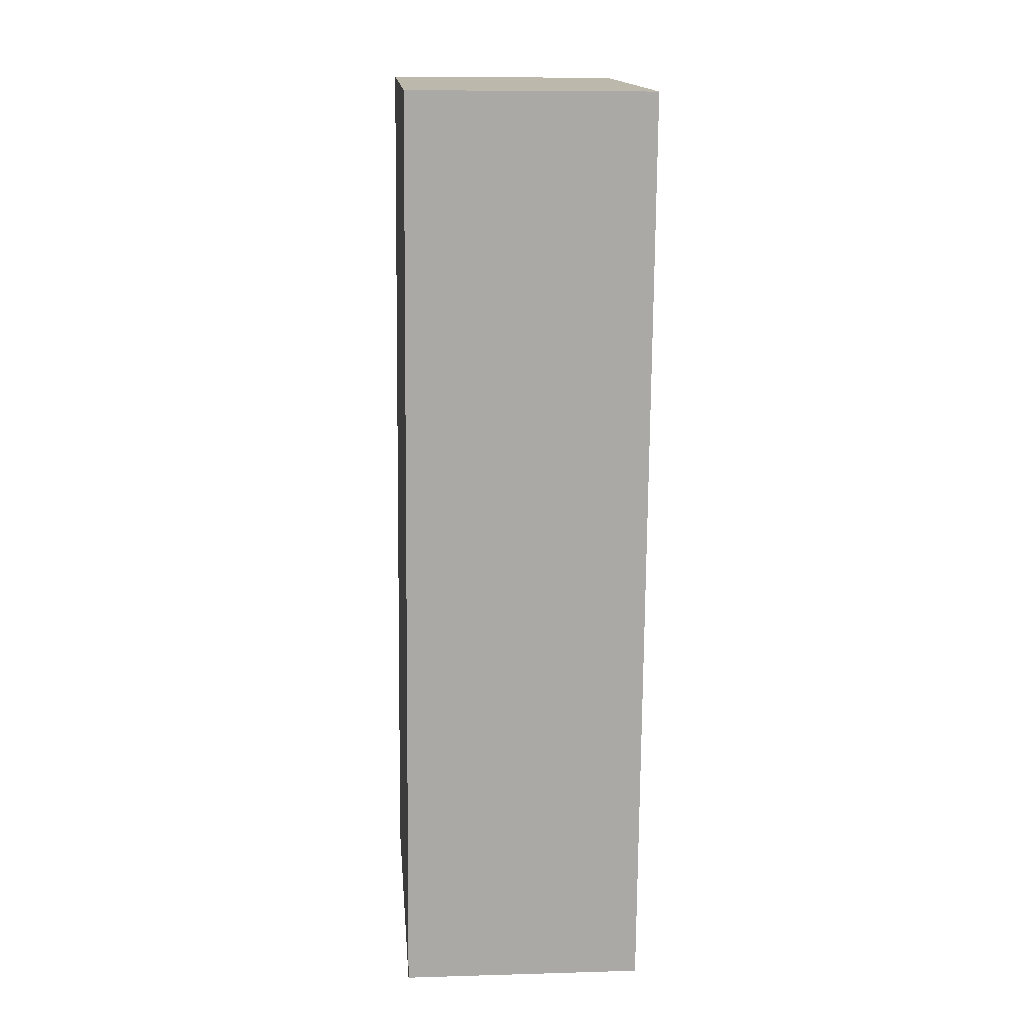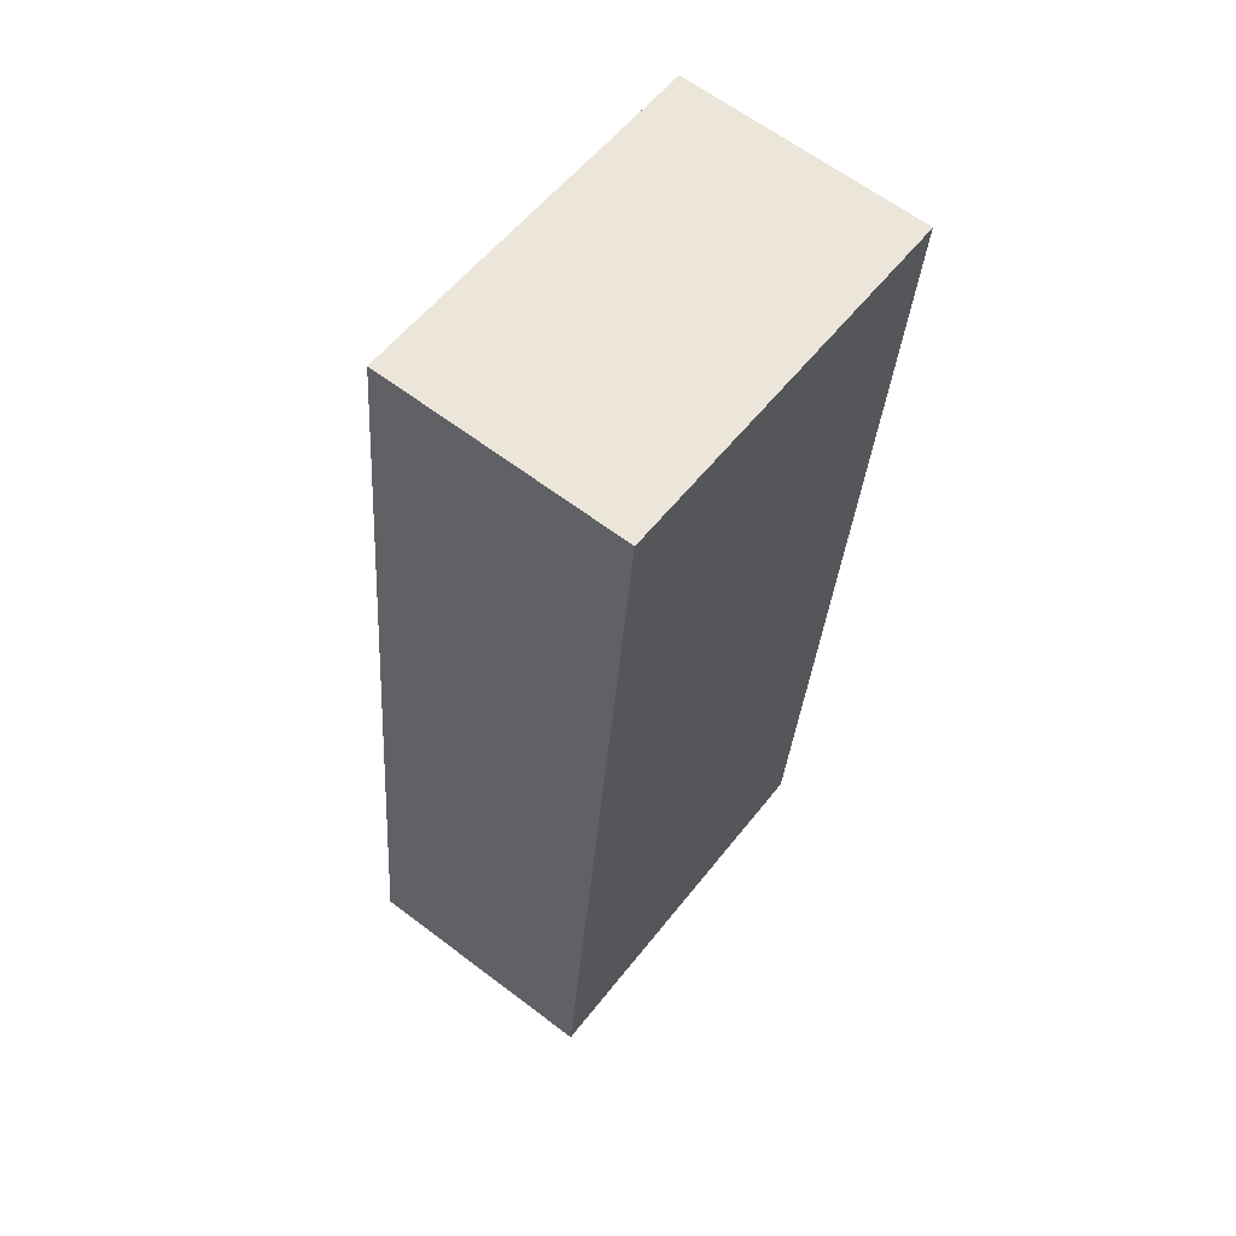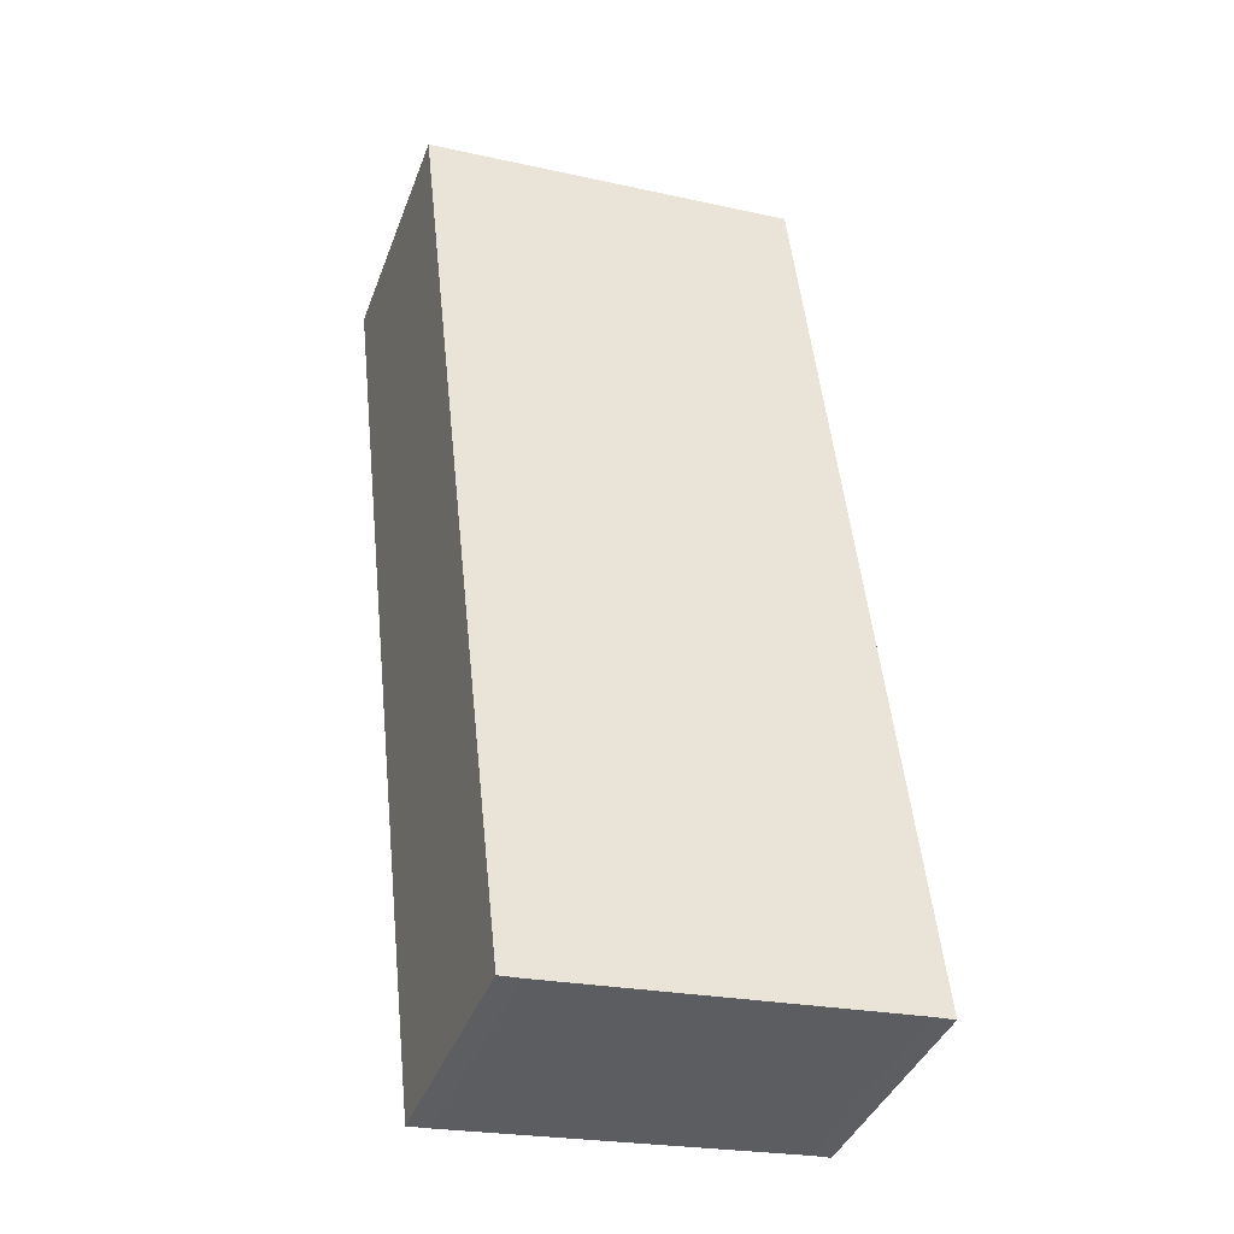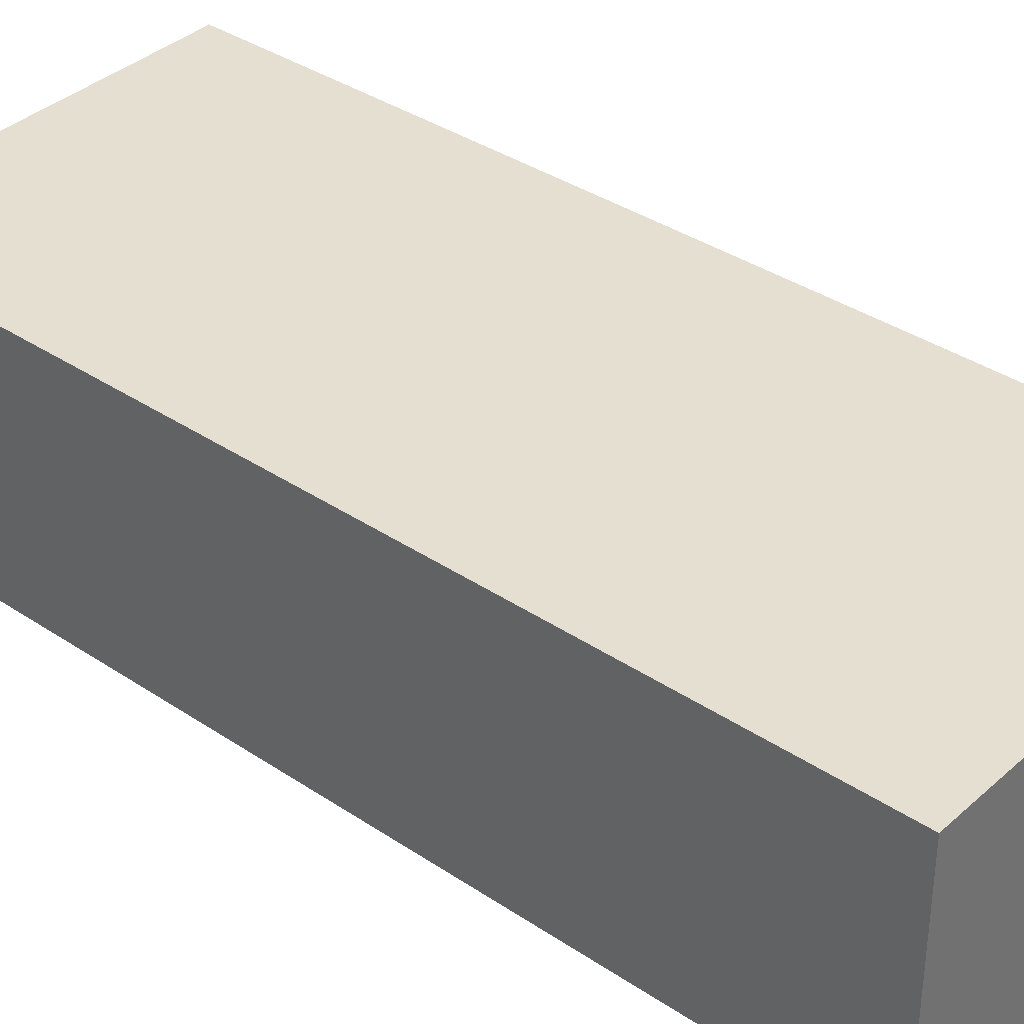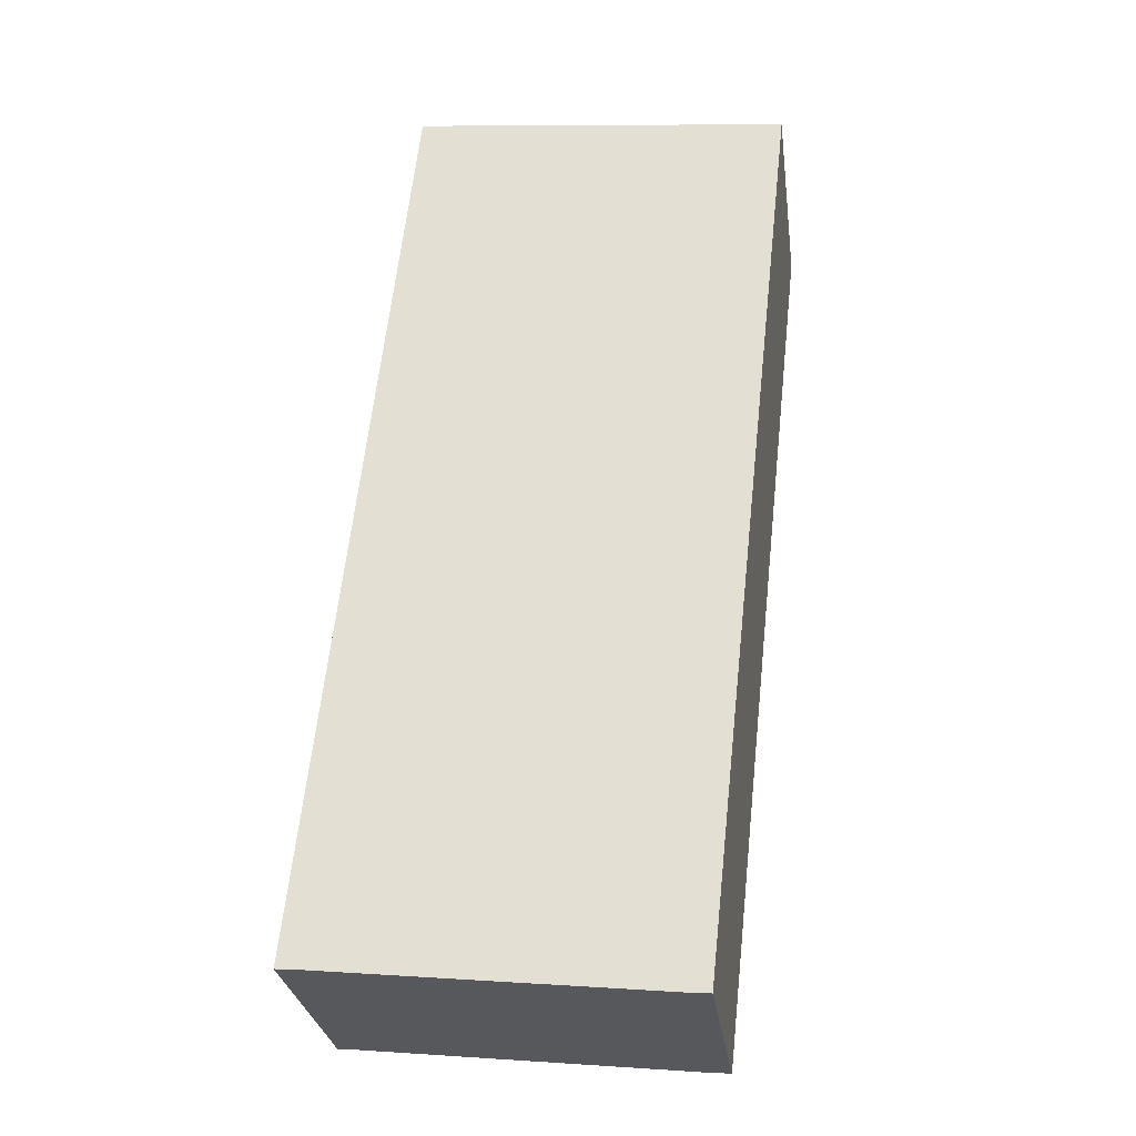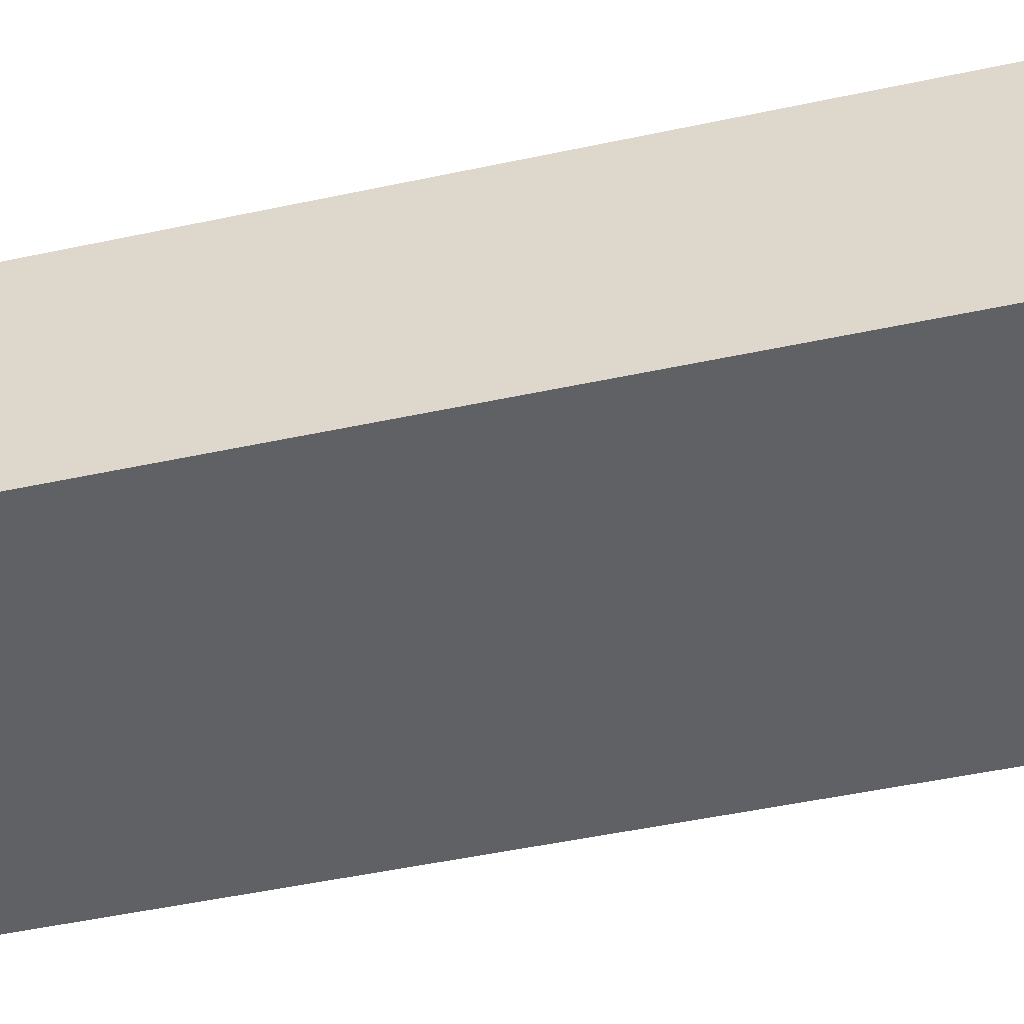
<metadata>
{"format":"obj","ext":"obj","renderer":"f3d","projection":"perspective","resolution":1024,"background":"white","views":[{"elev":8.5,"azim":-94.6,"up":"+Z"},{"elev":63.4,"azim":127.5,"up":"+Z"},{"elev":-40.4,"azim":-19.7,"up":"+Z"},{"elev":36.6,"azim":-55.2,"up":"+Y"},{"elev":-28.9,"azim":-172.4,"up":"+Z"},{"elev":-49.1,"azim":97.2,"up":"+Y"}]}
</metadata>
<code>
v  0.336 3.952 0.036
v  0.406 3.952 -3.689
v  0 3.952 2.42e-16
v  5.776 3.952 0.619
v  6.144 3.952 0.659
v  7.358 3.952 -10.61
v  0.459 3.952 -4.165
v  1.235 3.952 -11.2
v  1.423 3.952 -12.91
v  1.646 3.952 -14.93
v  7.536 3.952 -12.26
v  1.983 3.952 -14.9
v  7.436 3.952 -14.35
v  7.758 3.952 -14.32
v  7.758 8.77e-16 -14.32
v  7.436 8.784e-16 -14.35
v  1.983 9.126e-16 -14.9
v  1.646 9.142e-16 -14.93
v  1.423 7.904e-16 -12.91
v  1.235 6.857e-16 -11.2
v  0.459 2.55e-16 -4.165
v  0.406 2.259e-16 -3.689
v  0 0 0
v  0.336 -2.204e-18 0.036
v  5.776 -3.79e-17 0.619
v  6.144 -4.035e-17 0.659
v  7.358 6.495e-16 -10.61
v  7.536 7.505e-16 -12.26
g defaultobject
f 1 2 3
f 2 1 4
f 2 4 5
f 2 5 6
f 2 6 7
f 7 6 8
f 8 6 9
f 9 6 10
f 10 6 11
f 10 11 12
f 12 11 13
f 13 11 14
f 15 13 14
f 13 15 16
f 16 12 13
f 12 16 17
f 17 10 12
f 10 17 18
f 18 9 10
f 9 18 19
f 9 19 8
f 8 19 20
f 8 20 7
f 7 20 21
f 7 21 2
f 2 21 3
f 3 21 22
f 3 22 23
f 23 1 3
f 1 23 4
f 4 23 24
f 4 24 25
f 4 25 5
f 5 25 26
f 26 6 5
f 6 26 27
f 6 27 11
f 11 27 28
f 11 28 14
f 14 28 15
f 22 24 23
f 24 22 25
f 25 22 26
f 26 22 27
f 27 22 21
f 27 21 20
f 27 20 19
f 27 19 28
f 28 19 18
f 28 18 16
f 28 16 15
f 16 18 17

</code>
